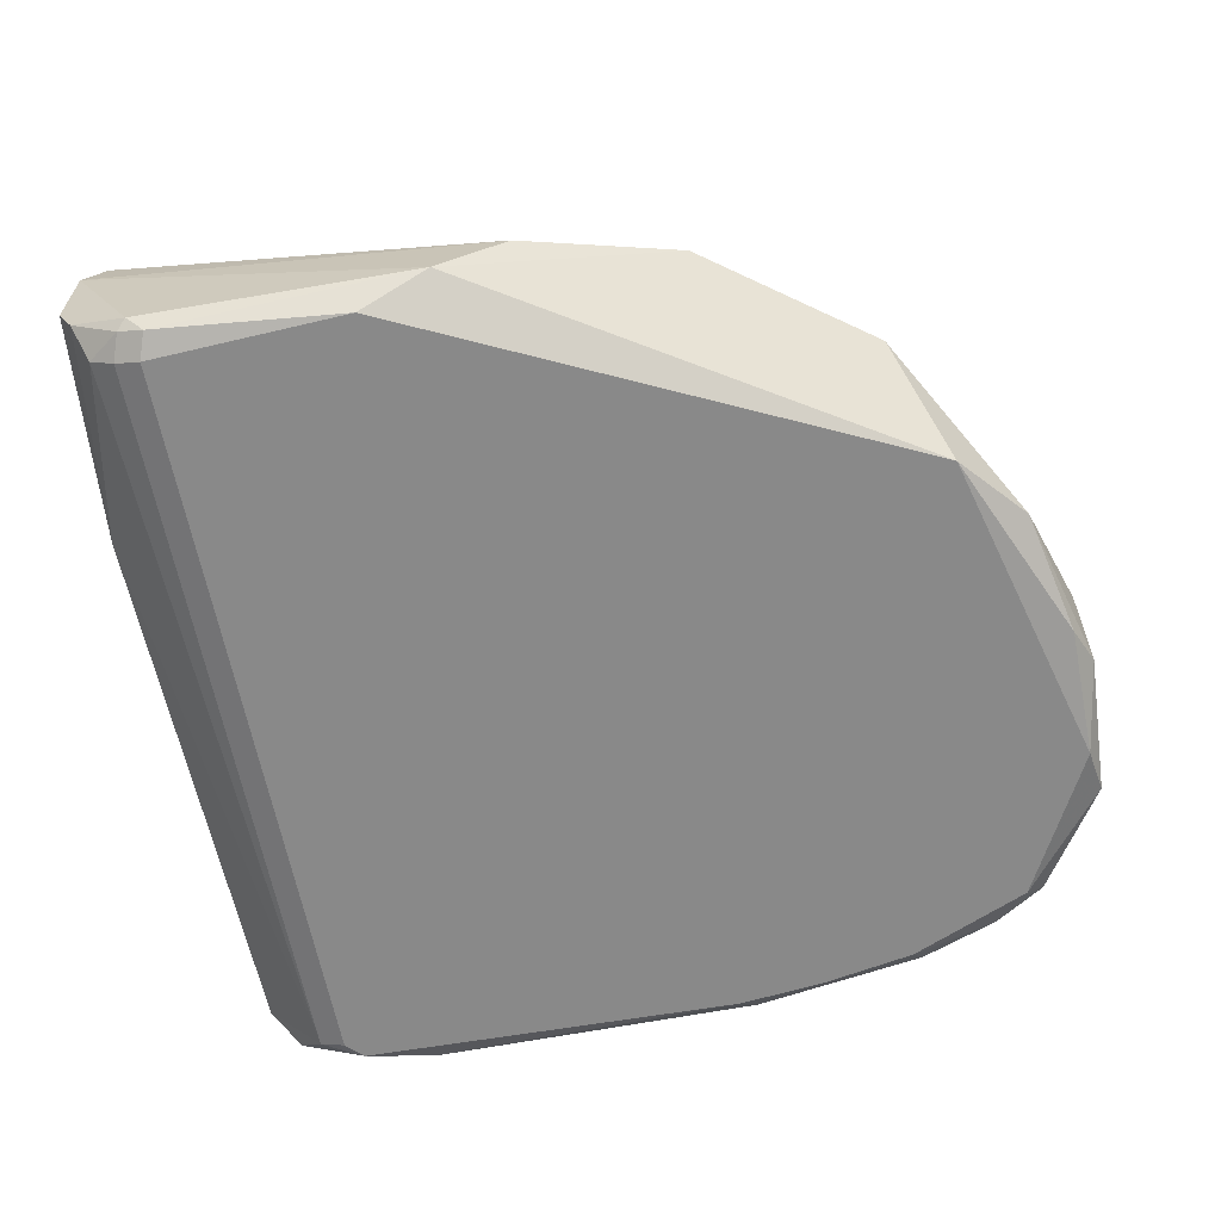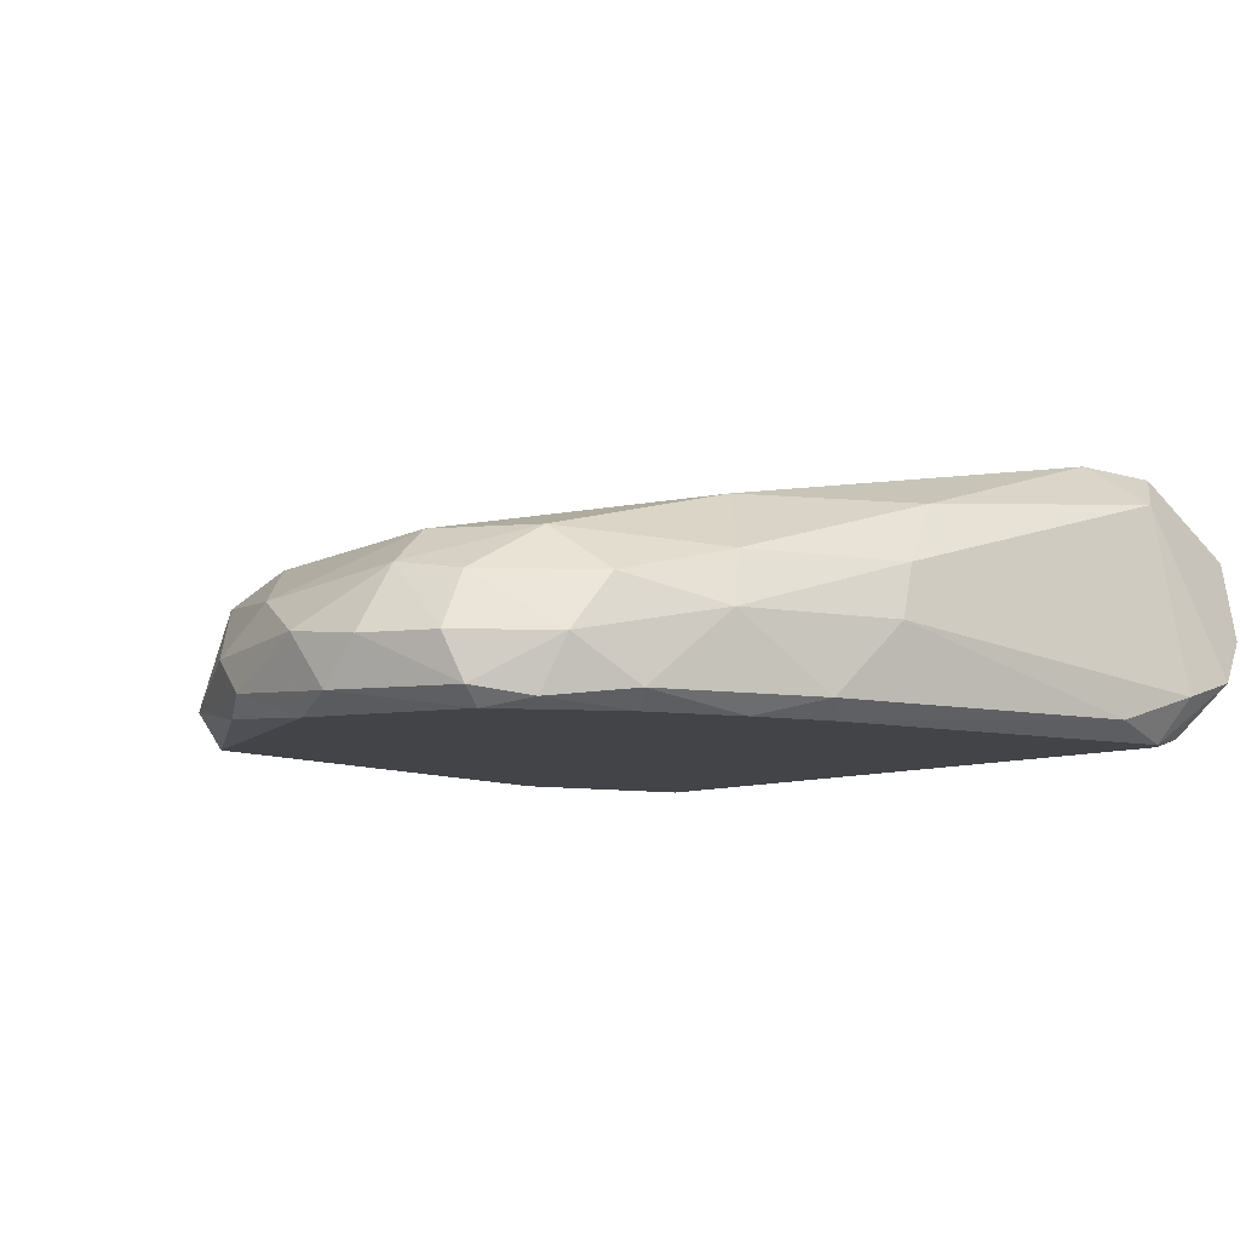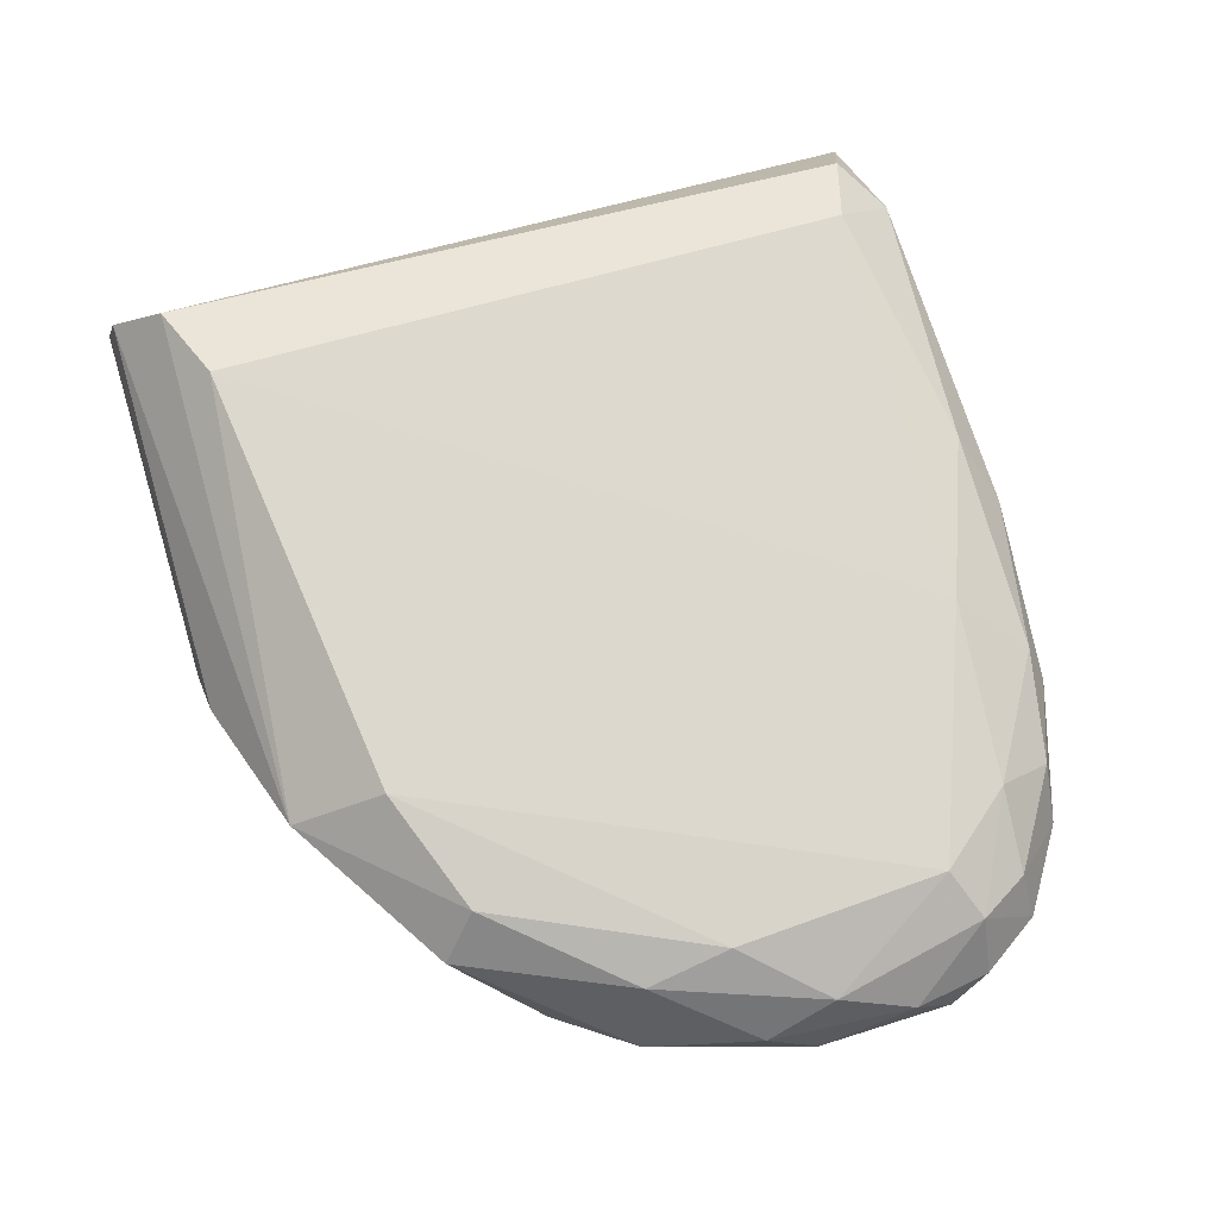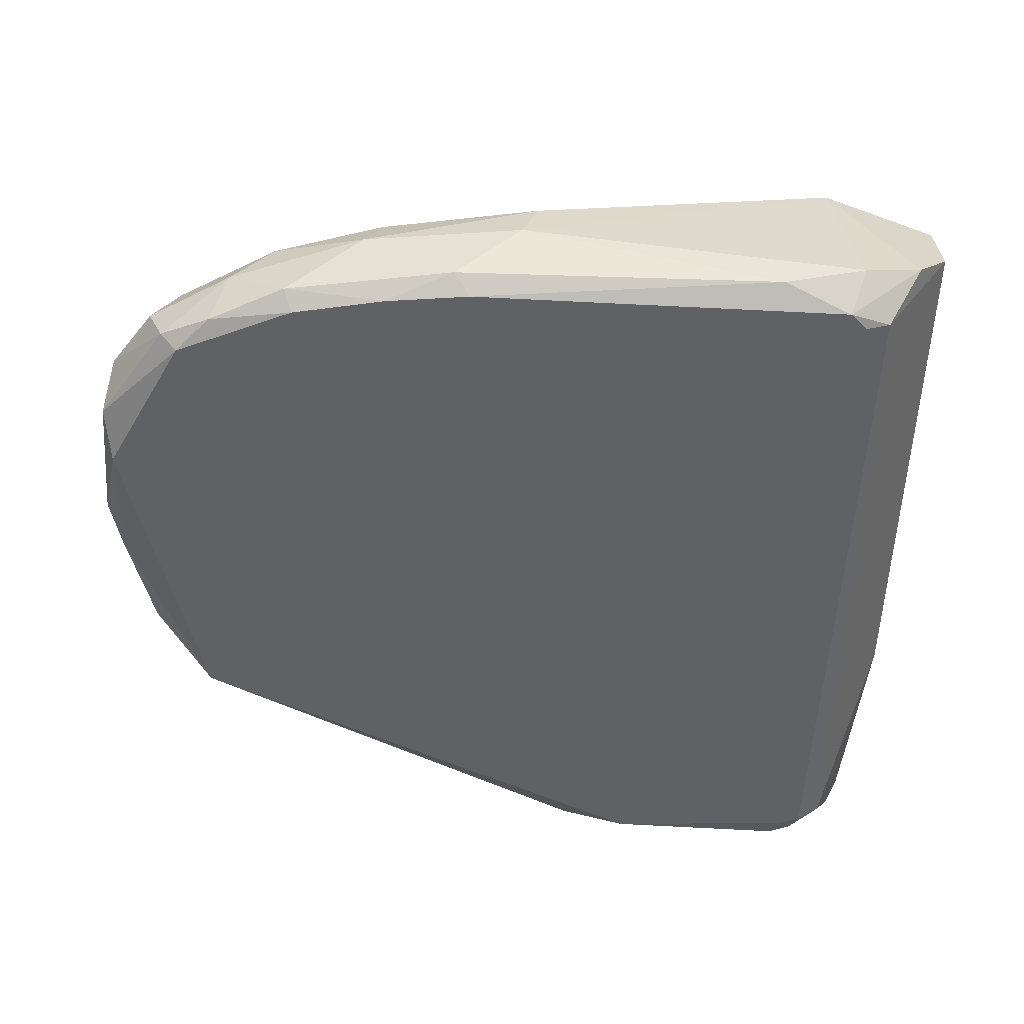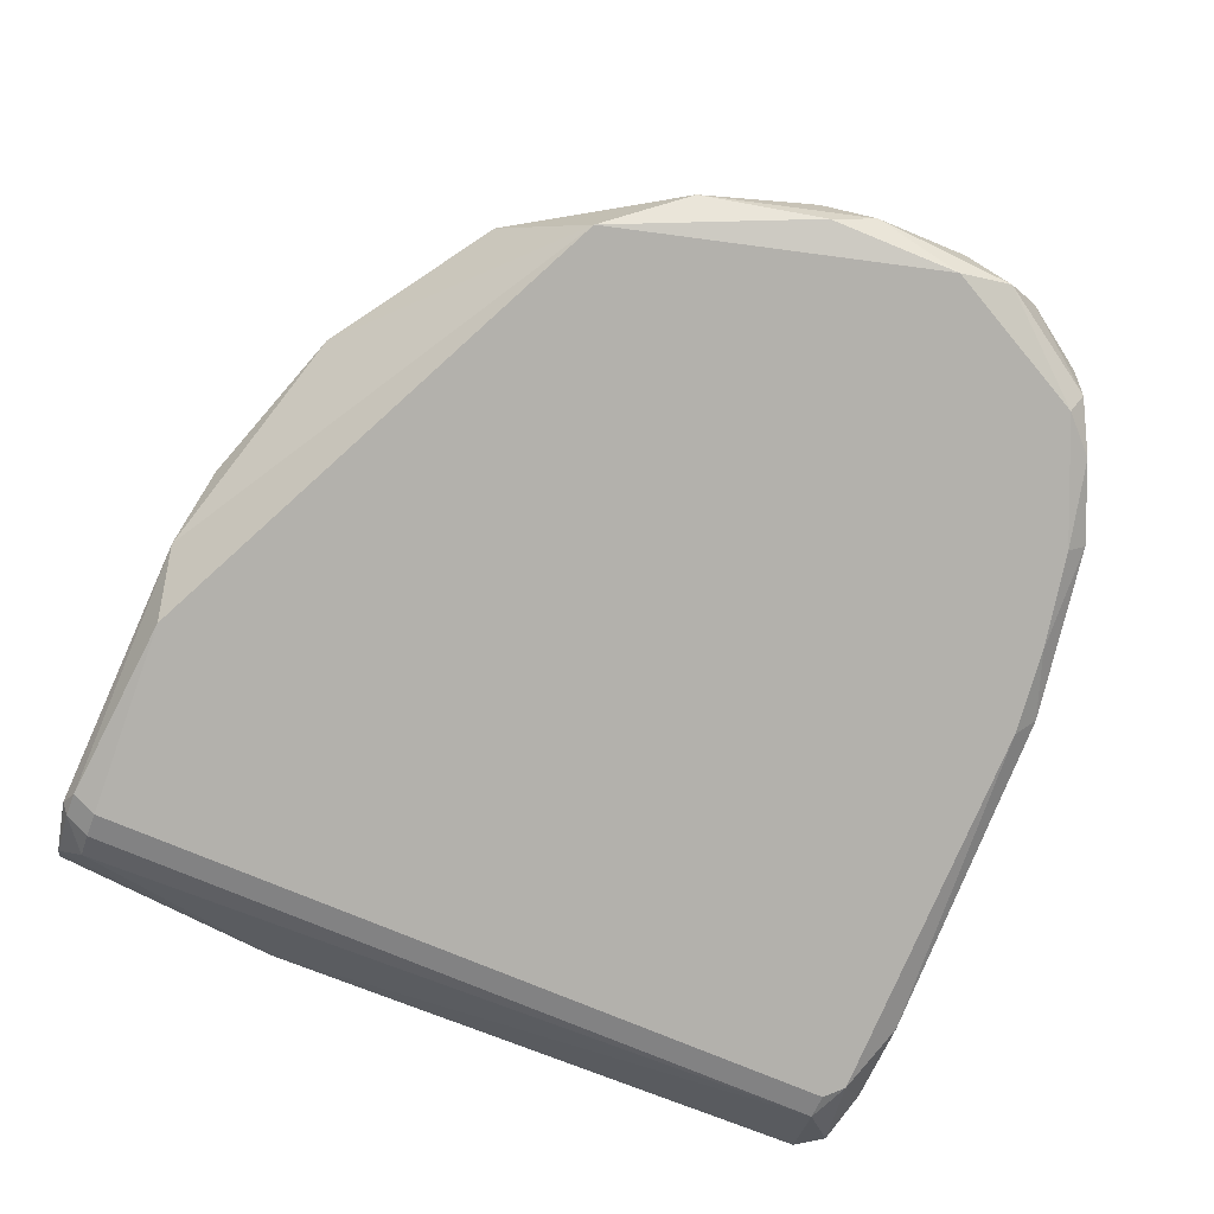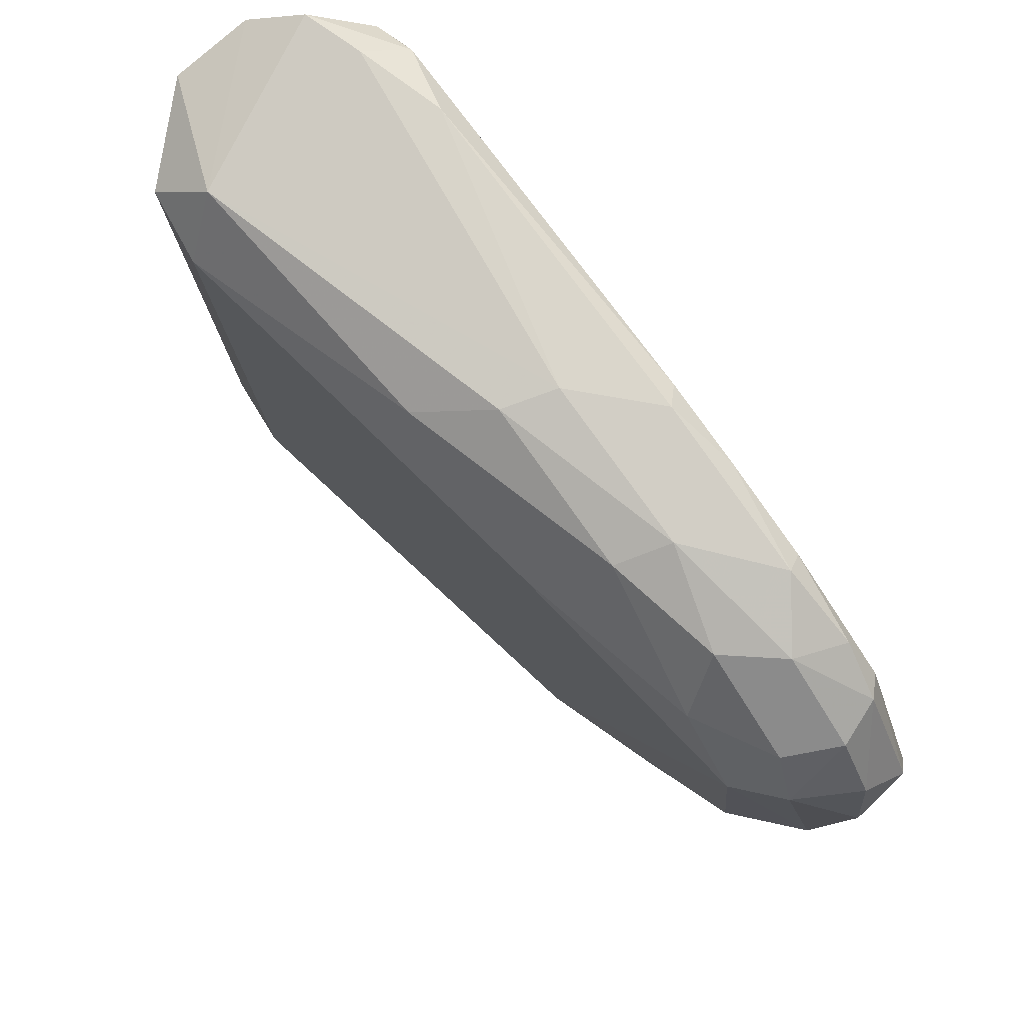
<metadata>
{"format":"obj","ext":"obj","renderer":"f3d","projection":"perspective","resolution":1024,"background":"white","views":[{"elev":-63.2,"azim":11.0,"up":"+Z"},{"elev":-7.8,"azim":145.2,"up":"+Z"},{"elev":63.3,"azim":74.9,"up":"+Z"},{"elev":-49.7,"azim":178.0,"up":"+Z"},{"elev":-79.1,"azim":67.8,"up":"+Z"},{"elev":78.8,"azim":53.5,"up":"+Y"}]}
</metadata>
<code>
o r_sole_link000
v 0.03195 0.02379 0.004789
v 0.05758 0.002104 -0.005728
v 0.04838 0.02642 -0.009671
v -0.001571 0.02905 -0.01033
v -0.007487 -0.03207 0.005446
v 0.01223 -0.03076 -0.01033
v 0.02275 0.03102 0.0001877
v 0.0543 0.01919 -0.001127
v 0.05035 -0.01236 -0.01033
v -0.006829 -0.0301 -0.008357
v 0.02932 0.03102 -0.009014
v -0.004857 0.02577 0.00939
v 0.05758 0.01656 -0.009014
v 0.04378 0.02774 -0.001784
v 0.03589 -0.02024 0.004131
v 0.05101 0.02379 -0.01033
v -0.003543 -0.03273 -0.008357
v -0.002886 -0.0301 -0.01033
v -0.002886 0.03102 -0.007042
v 0.0188 0.0284 0.004789
v -0.01012 0.02905 -0.002441
v 0.05824 0.01328 -0.00507
v 0.05693 0.002761 -0.009671
v 0.04575 0.02314 0.001502
v 0.05364 0.02379 -0.005728
v 0.03655 0.03037 -0.003756
v 0.05233 0.0007896 0.000845
v 0.04707 -0.01893 -0.002441
v 0.001715 -0.0255 0.01005
v 0.03458 0.02905 -0.01033
v 0.02275 -0.03142 -0.003099
v -0.009458 -0.03207 -0.003099
v -0.004857 0.02774 -0.009671
v -0.0042 -0.03207 -0.009014
v 0.003687 0.03102 -0.009014
v 0.02406 0.03168 -0.003756
v 0.0004007 0.02445 0.01005
v -0.001571 0.02905 0.00676
v 0.03524 0.02905 0.0001877
v -0.01012 0.02774 0.003474
v 0.05495 -0.00644 -0.008357
v 0.05693 0.01262 -0.01033
v 0.05824 0.006048 -0.008357
v 0.05167 0.02314 -0.001784
v 0.04707 0.02774 -0.005728
v 0.05233 0.02445 -0.009014
v 0.05693 0.01919 -0.005728
v 0.05101 0.01722 0.001502
v 0.05693 0.007362 -0.002441
v 0.0451 -0.0163 0.001502
v 0.05298 -0.005783 -0.001127
v -0.004857 -0.02813 0.00939
v 0.04247 0.02905 -0.009014
v 0.04181 0.02774 -0.01033
v 0.02801 0.02971 -0.01033
v 0.01749 -0.03207 -0.0077
v 0.03458 -0.02747 -0.0004695
v -0.008801 -0.03273 0.00216
v -0.01077 -0.01433 -0.003099
v -0.004857 -0.0301 -0.009671
v -0.002886 0.02774 -0.01033
v -0.007487 0.03037 -0.005728
v -0.008144 -0.03207 -0.005728
v -0.002228 -0.03207 -0.009671
f 9 6 4
f 16 9 4
f 18 4 6
f 30 16 4
f 35 4 19
f 36 35 19
f 36 11 35
f 36 26 11
f 36 7 26
f 37 1 20
f 37 29 1
f 38 20 7
f 38 37 20
f 38 12 37
f 38 36 19
f 38 7 36
f 39 7 20
f 39 26 7
f 39 14 26
f 39 24 14
f 39 20 1
f 39 1 24
f 40 38 21
f 40 12 38
f 41 9 23
f 41 28 9
f 42 16 13
f 42 23 9
f 42 9 16
f 43 22 2
f 43 41 23
f 43 2 41
f 43 13 22
f 43 42 13
f 43 23 42
f 44 24 8
f 44 14 24
f 44 8 25
f 45 44 25
f 45 14 44
f 45 26 14
f 46 16 3
f 46 45 25
f 46 3 45
f 46 13 16
f 47 22 13
f 47 46 25
f 47 13 46
f 47 25 8
f 47 8 22
f 48 8 24
f 48 24 1
f 48 15 27
f 48 29 15
f 48 1 29
f 49 22 8
f 49 48 27
f 49 8 48
f 49 2 22
f 50 27 15
f 51 50 28
f 51 27 50
f 51 49 27
f 51 2 49
f 51 41 2
f 51 28 41
f 52 40 5
f 52 12 40
f 52 37 12
f 52 29 37
f 53 30 11
f 53 45 3
f 53 11 26
f 53 26 45
f 54 3 16
f 54 16 30
f 54 53 3
f 54 30 53
f 55 30 4
f 55 11 30
f 55 35 11
f 55 4 35
f 56 6 9
f 57 15 29
f 57 29 52
f 57 52 5
f 57 5 31
f 57 50 15
f 57 28 50
f 57 31 56
f 57 56 9
f 57 9 28
f 58 5 40
f 58 17 56
f 58 56 31
f 58 31 5
f 59 33 10
f 59 21 33
f 59 40 21
f 59 58 40
f 59 32 58
f 60 33 18
f 60 10 33
f 60 34 10
f 60 18 34
f 61 33 4
f 61 4 18
f 61 18 33
f 62 33 21
f 62 19 4
f 62 4 33
f 62 38 19
f 62 21 38
f 63 10 34
f 63 59 10
f 63 32 59
f 63 34 17
f 63 58 32
f 63 17 58
f 64 34 18
f 64 18 6
f 64 17 34
f 64 56 17
f 64 6 56

</code>
